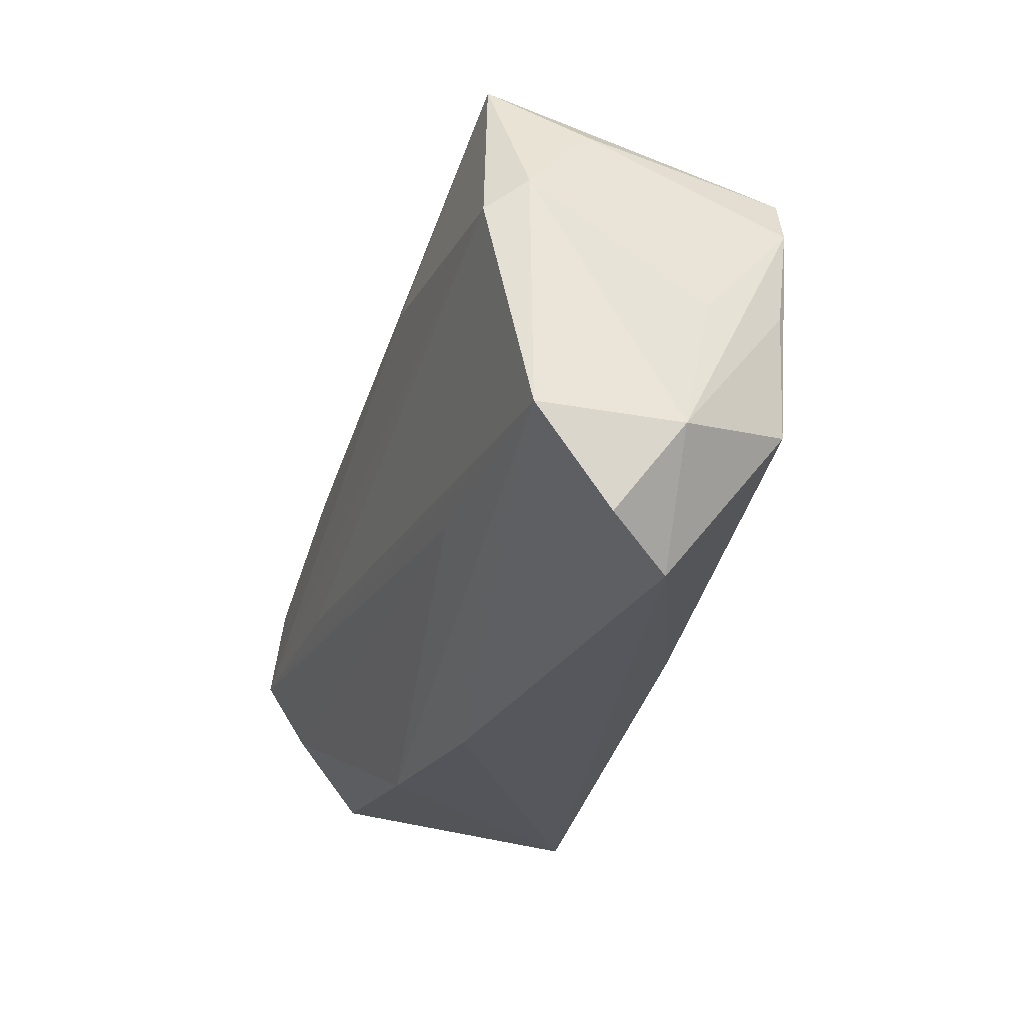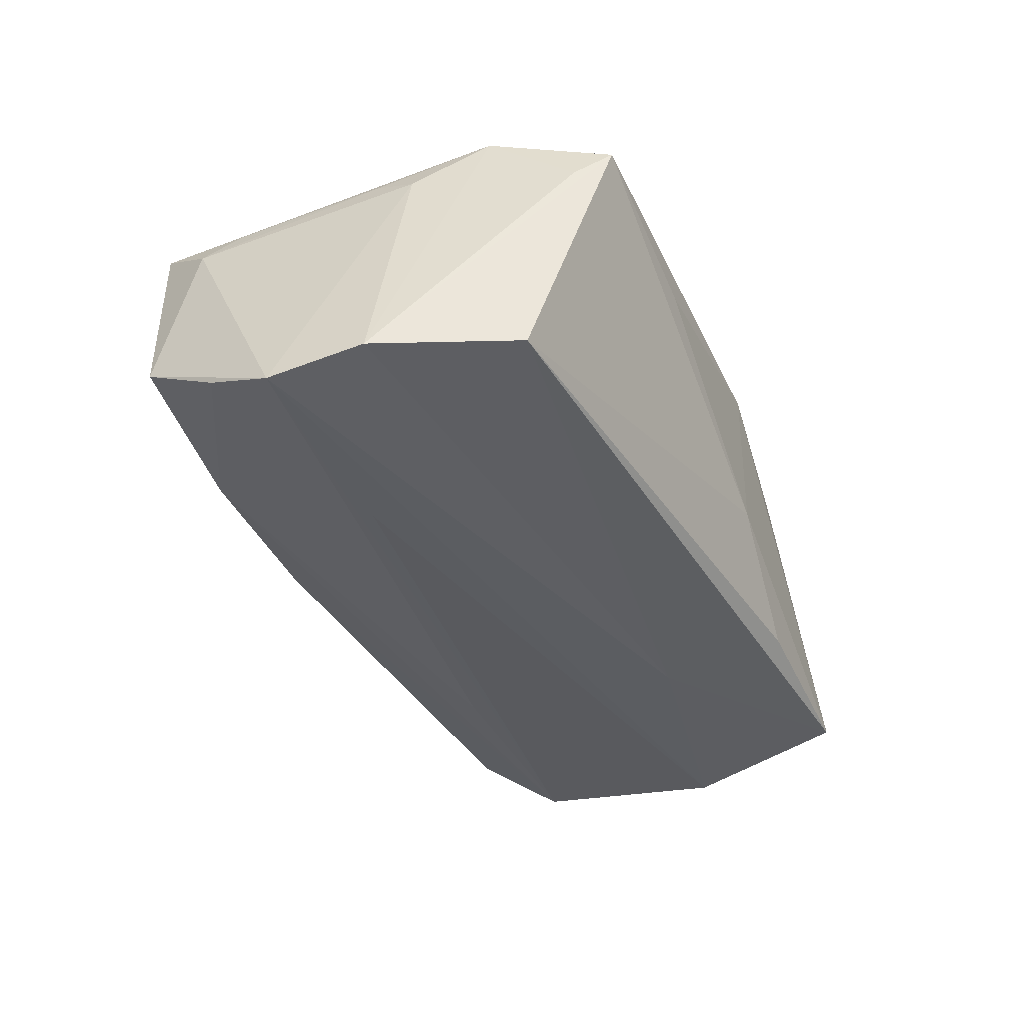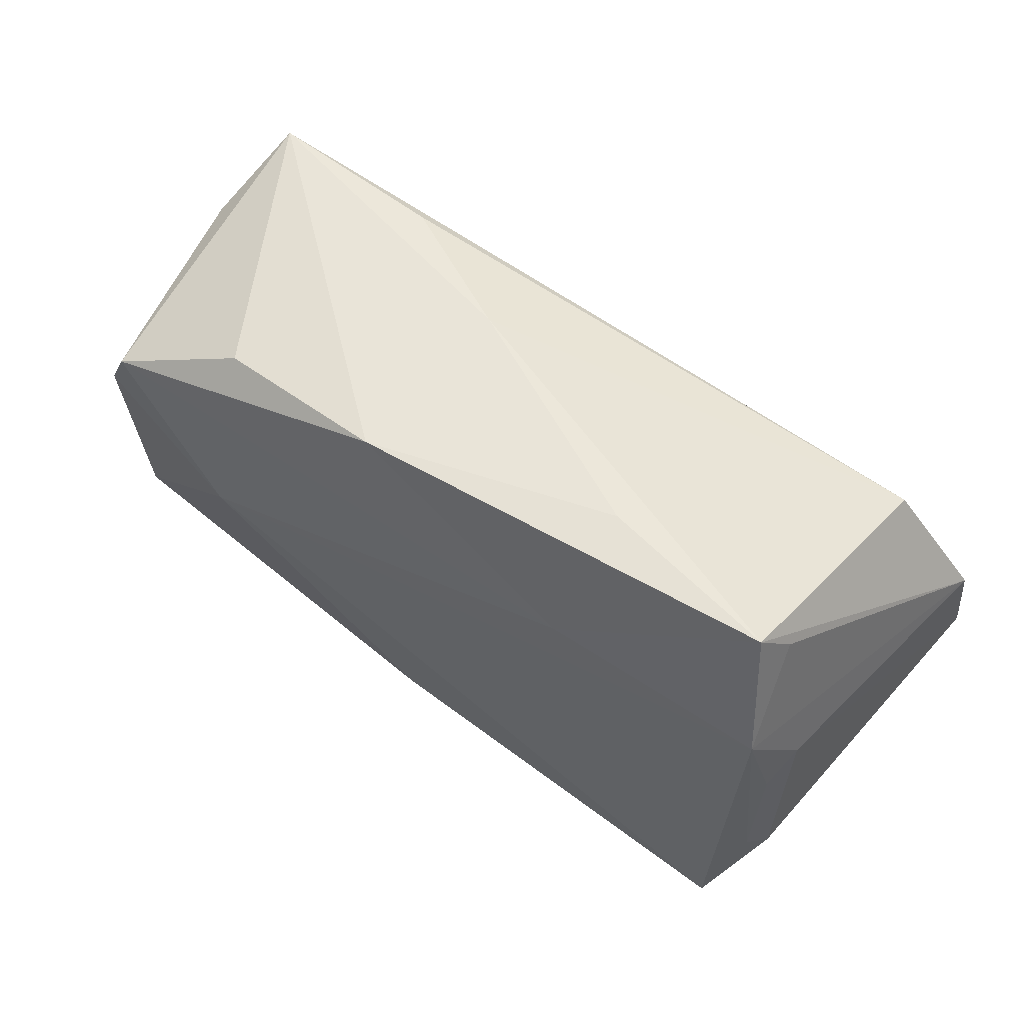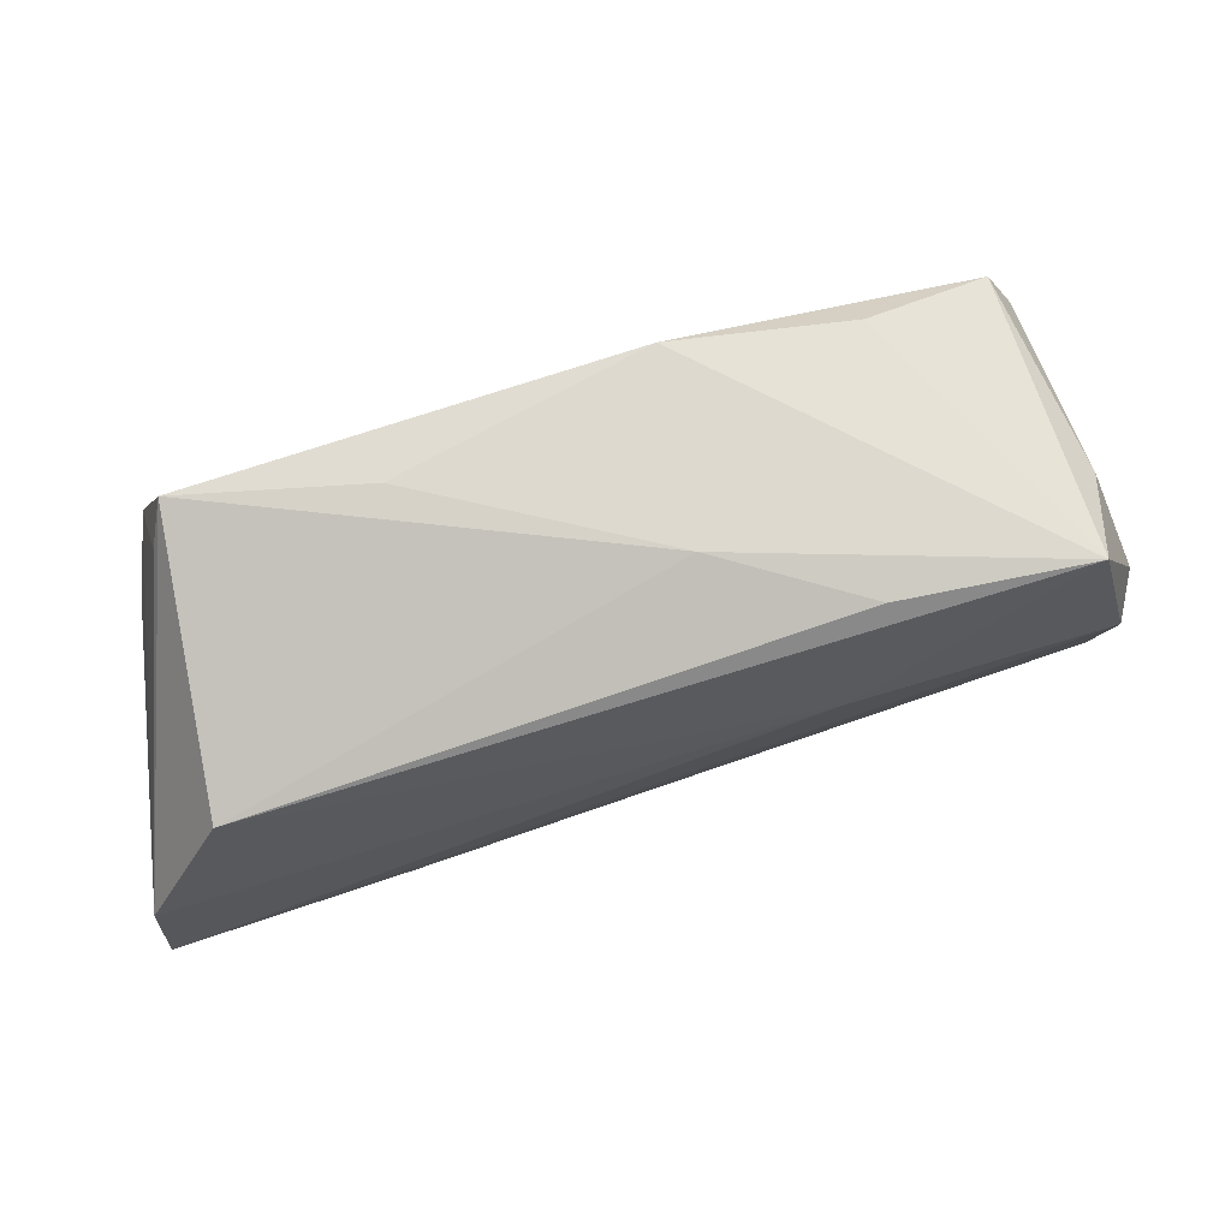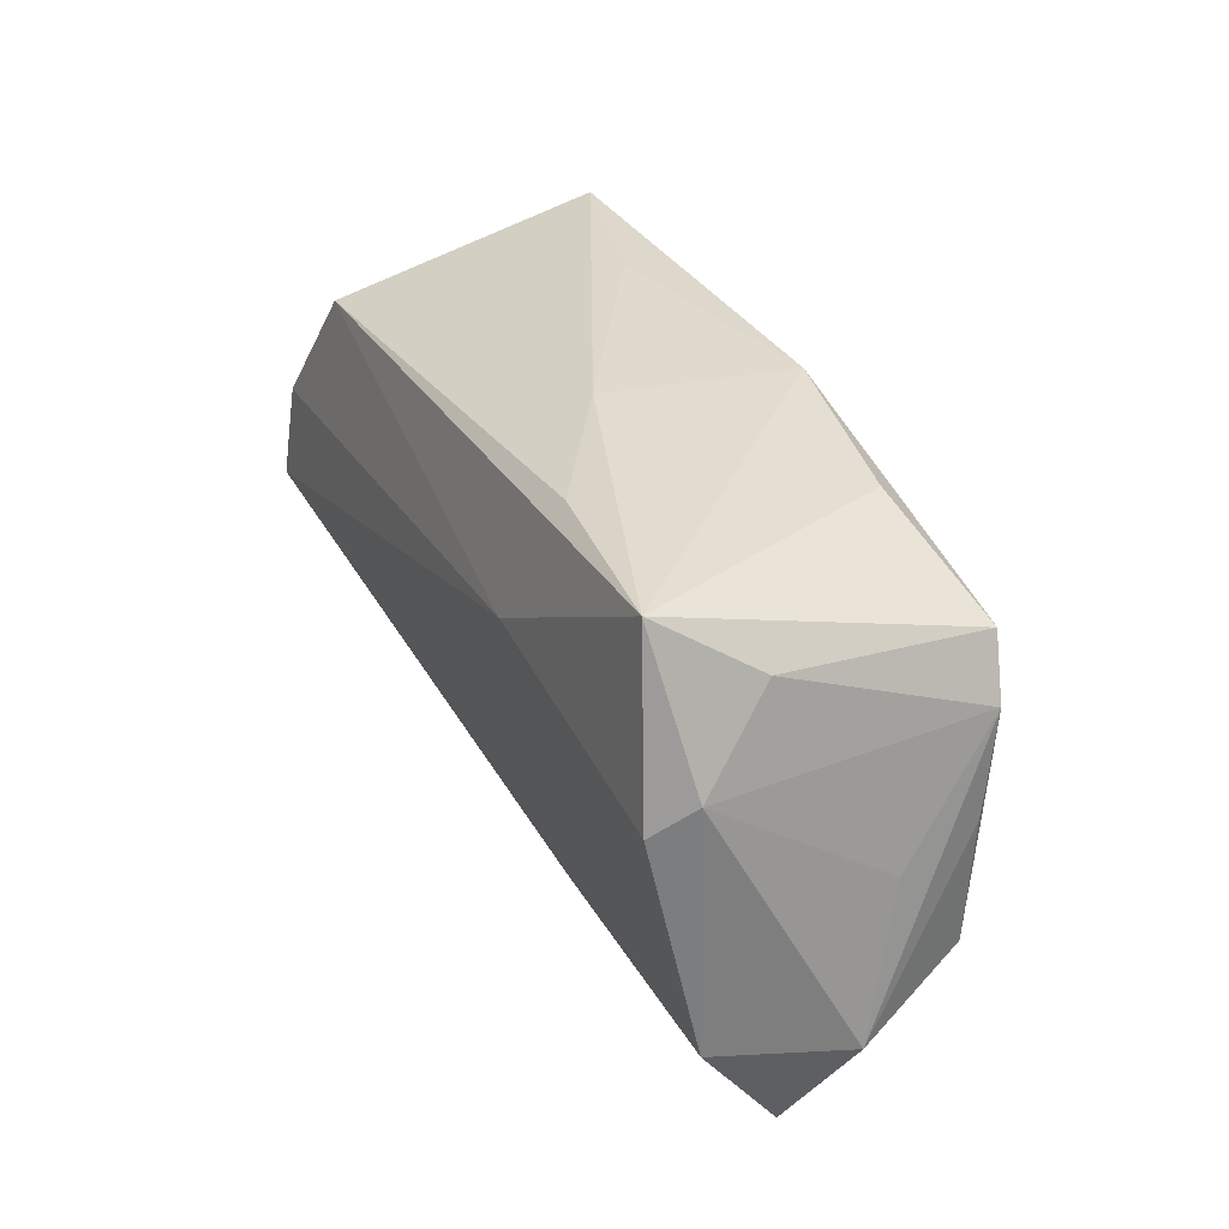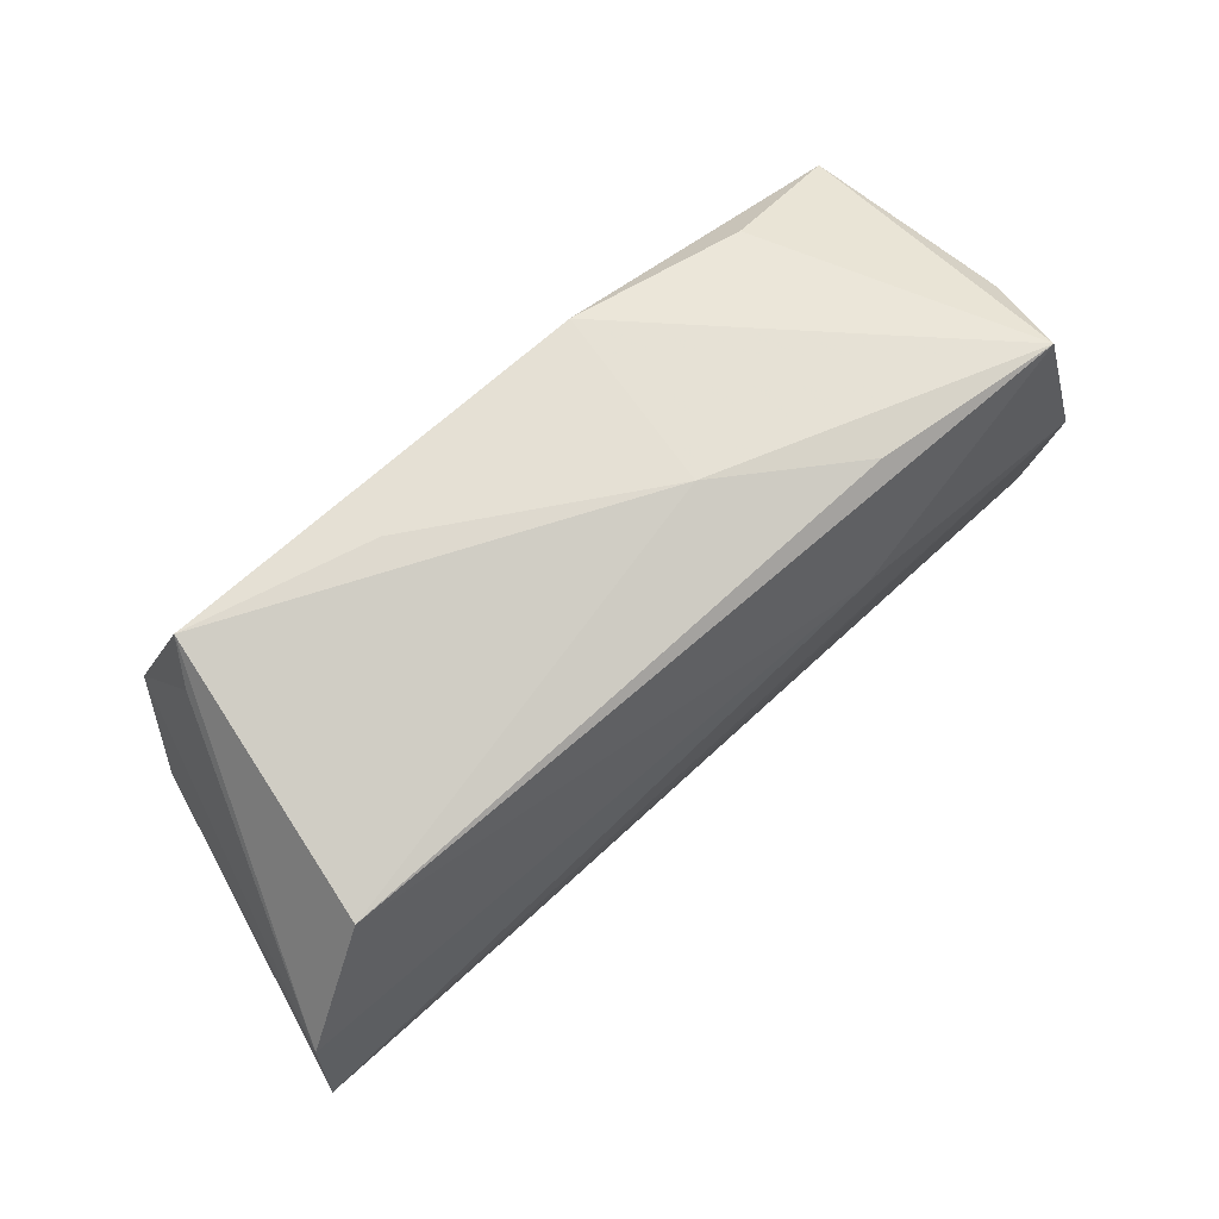
<metadata>
{"format":"obj","ext":"obj","renderer":"f3d","projection":"perspective","resolution":1024,"background":"white","views":[{"elev":-27.2,"azim":-107.8,"up":"+Y"},{"elev":-38.7,"azim":112.8,"up":"+Z"},{"elev":58.7,"azim":32.2,"up":"+Y"},{"elev":73.0,"azim":163.2,"up":"+Y"},{"elev":32.7,"azim":-114.0,"up":"+Y"},{"elev":66.8,"azim":139.0,"up":"+Y"}]}
</metadata>
<code>
v -0.06077 -0.01906 0.0002106
v -0.03326 0.03001 0.01436
v -0.05469 0.001376 0.01577
v 0.05139 -0.02545 0.0131
v 0.04828 0.01622 0.02104
v -0.05696 -0.01706 -0.01659
v 0.04887 0.02178 -0.01783
v 0.01963 0.01903 0.02103
v -0.05405 -0.01496 0.01532
v 0.02923 -0.03277 -0.009168
v -0.02499 0.03138 -0.01732
v -0.0501 -0.03313 0.00135
v -0.05279 0.02474 -0.008041
v 0.003716 -0.03481 -0.006506
v -0.01981 0.01572 -0.02292
v -0.04856 0.03197 -0.01966
v 0.05201 0.006727 0.01366
v -0.05028 0.02166 0.01861
v 0.05998 -0.007483 -0.02303
v -0.05597 0.014 -0.01662
v -0.004578 -0.0233 0.02
v 0.05929 0.005102 -0.0214
v 0.05391 -0.02912 -0.009865
v 0.04601 -0.03474 0.02104
v 0.05711 -0.01727 -0.01787
v -0.05674 -0.02938 -0.007341
v -0.0105 0.03243 0.01726
v -0.007535 0.03289 -0.006707
v 0.03013 -0.007955 -0.02201
v 0.05025 0.0005948 0.01723
v -0.02405 -0.0173 -0.01735
v 0.04476 0.03232 0.01571
v -0.05747 -0.0004533 0.00506
v 0.04962 -0.02066 0.01704
v -0.05382 0.01445 0.01763
v 0.04709 0.02781 0.01176
v -0.03471 0.003683 0.02104
v 0.02175 0.03289 0.01011
v -0.05383 0.01015 -0.02172
f 16 7 15
f 20 6 1
f 19 4 23
f 23 4 24
f 1 6 26
f 17 4 19
f 5 24 34
f 24 4 34
f 19 6 29
f 19 15 22
f 22 15 7
f 7 32 22
f 22 17 19
f 5 17 22
f 39 20 16
f 6 20 39
f 16 15 39
f 39 29 6
f 39 15 19
f 19 29 39
f 33 20 1
f 13 18 16
f 16 20 13
f 19 23 25
f 14 26 6
f 28 32 7
f 27 28 16
f 35 33 1
f 18 13 35
f 20 33 35
f 35 13 20
f 12 14 24
f 26 14 12
f 24 21 12
f 12 21 9
f 1 26 12
f 12 9 1
f 9 21 37
f 18 35 37
f 37 35 9
f 37 24 5
f 37 21 24
f 30 17 5
f 5 34 30
f 4 17 30
f 30 34 4
f 36 32 5
f 5 22 36
f 36 22 32
f 10 23 24
f 24 14 10
f 10 25 23
f 10 14 6
f 11 7 16
f 16 28 11
f 11 28 7
f 5 32 8
f 32 27 8
f 8 27 18
f 8 37 5
f 18 37 8
f 32 28 38
f 38 27 32
f 28 27 38
f 16 18 2
f 2 27 16
f 18 27 2
f 1 9 3
f 3 35 1
f 9 35 3
f 31 10 6
f 25 10 31
f 31 6 19
f 19 25 31

</code>
